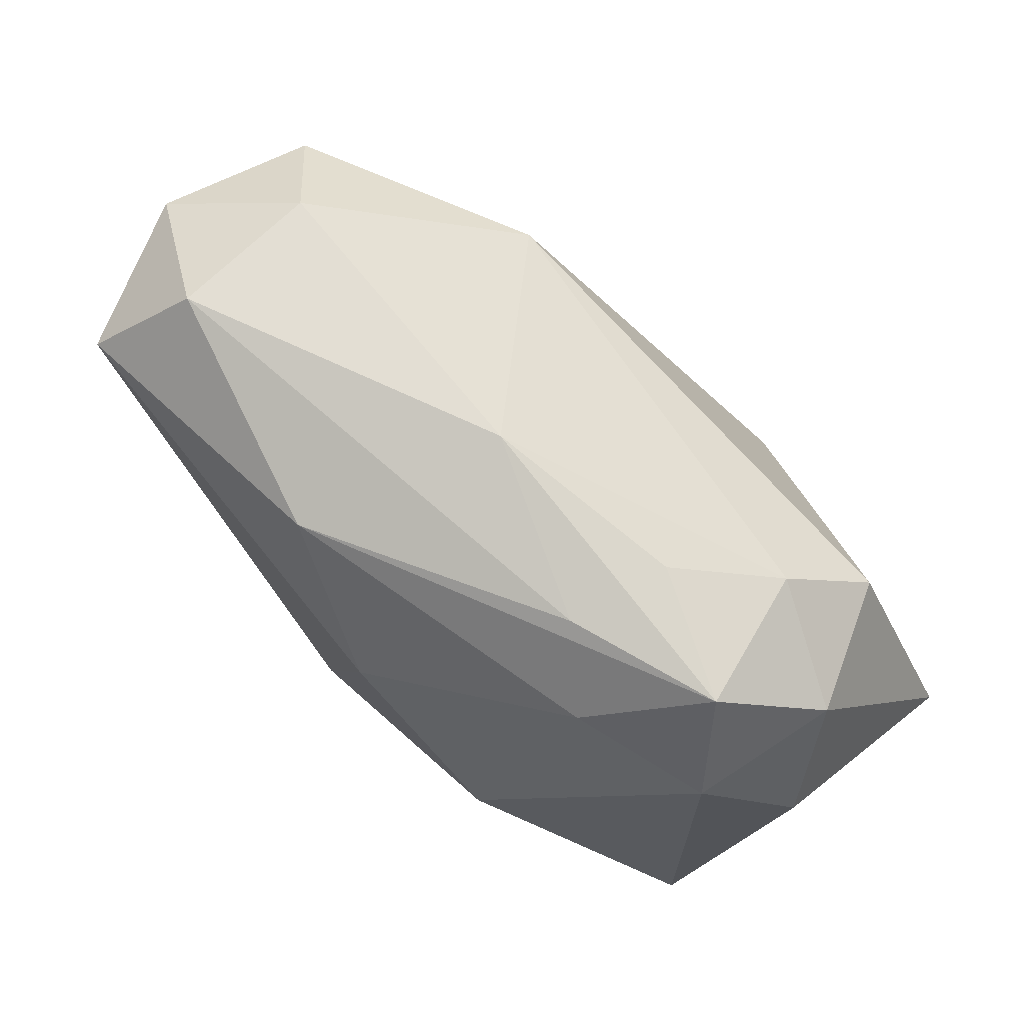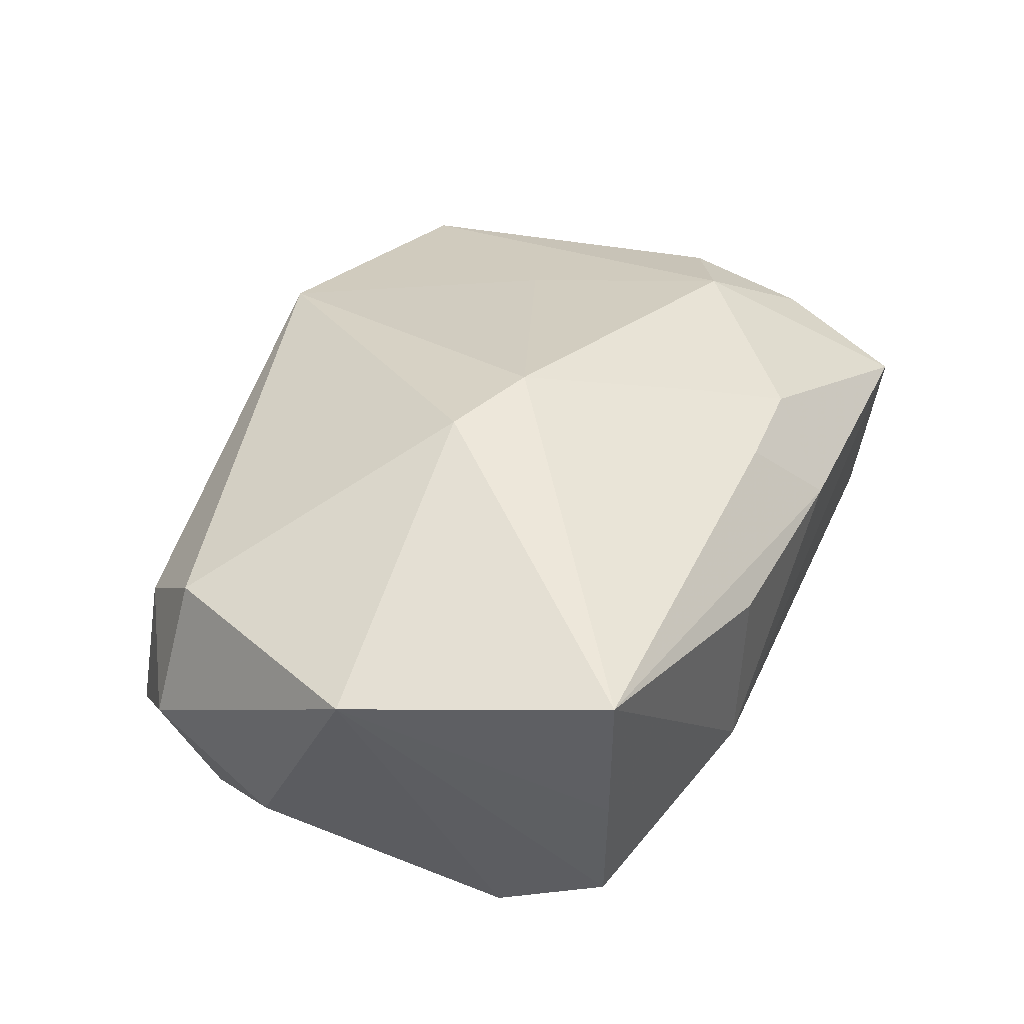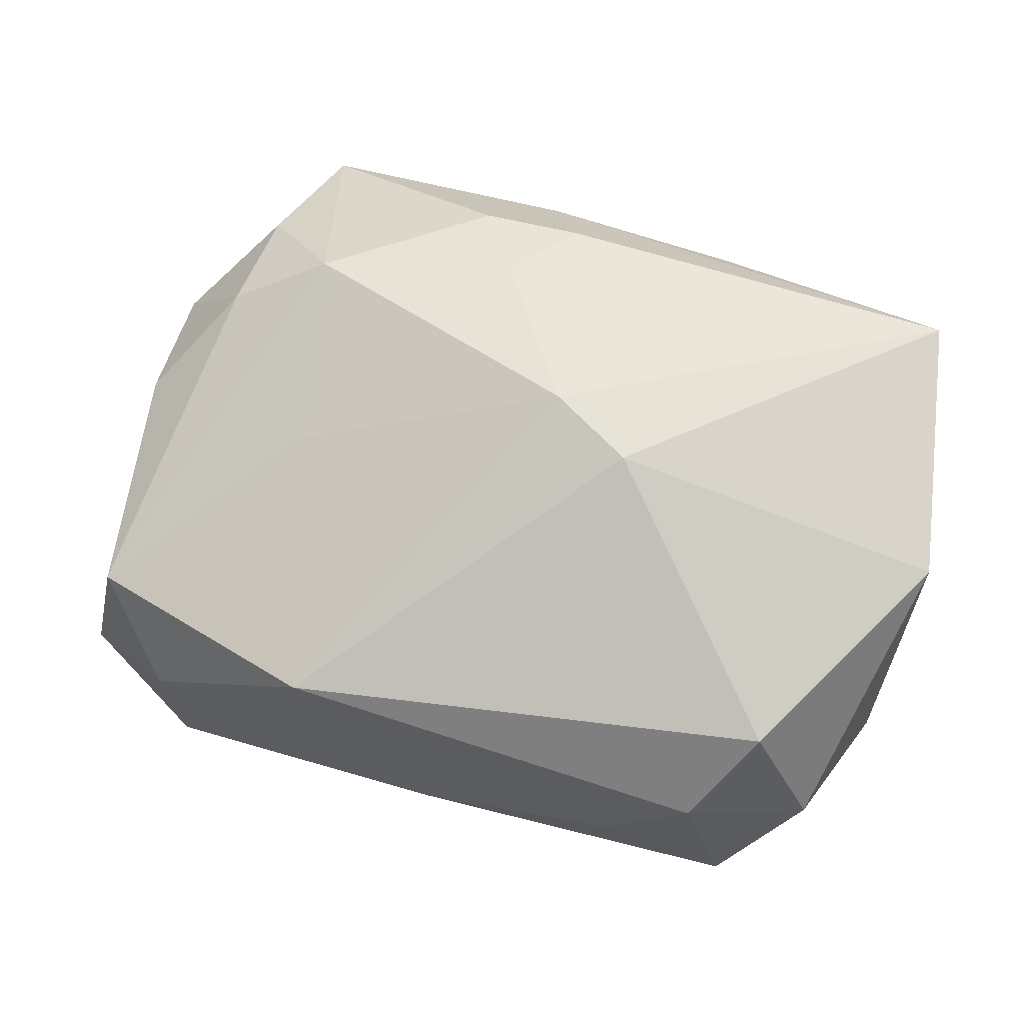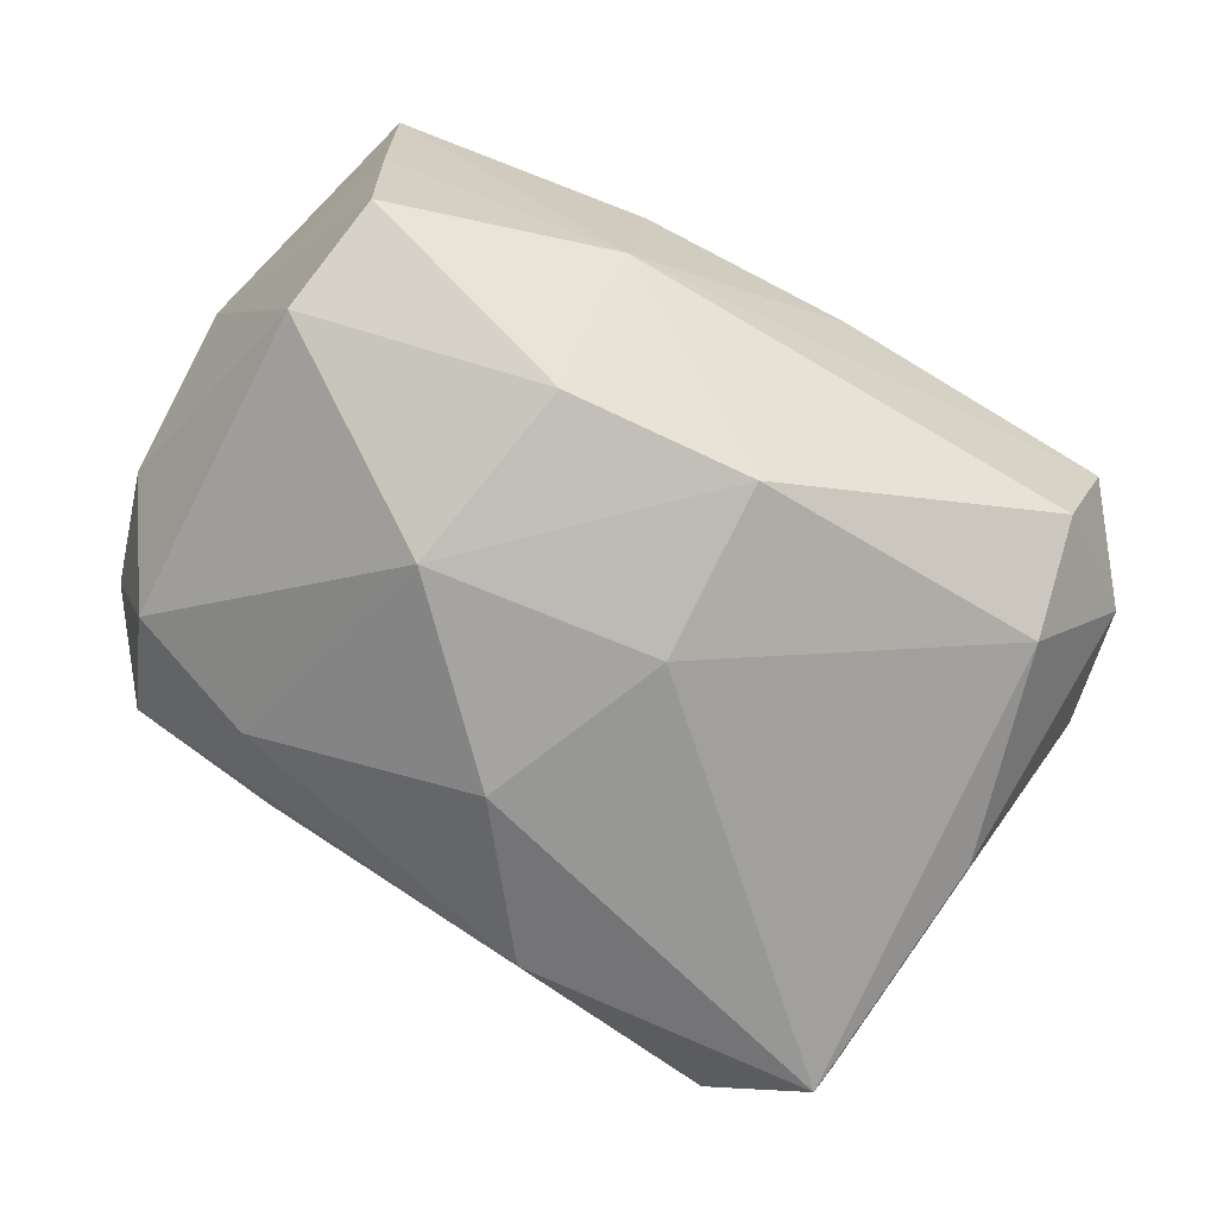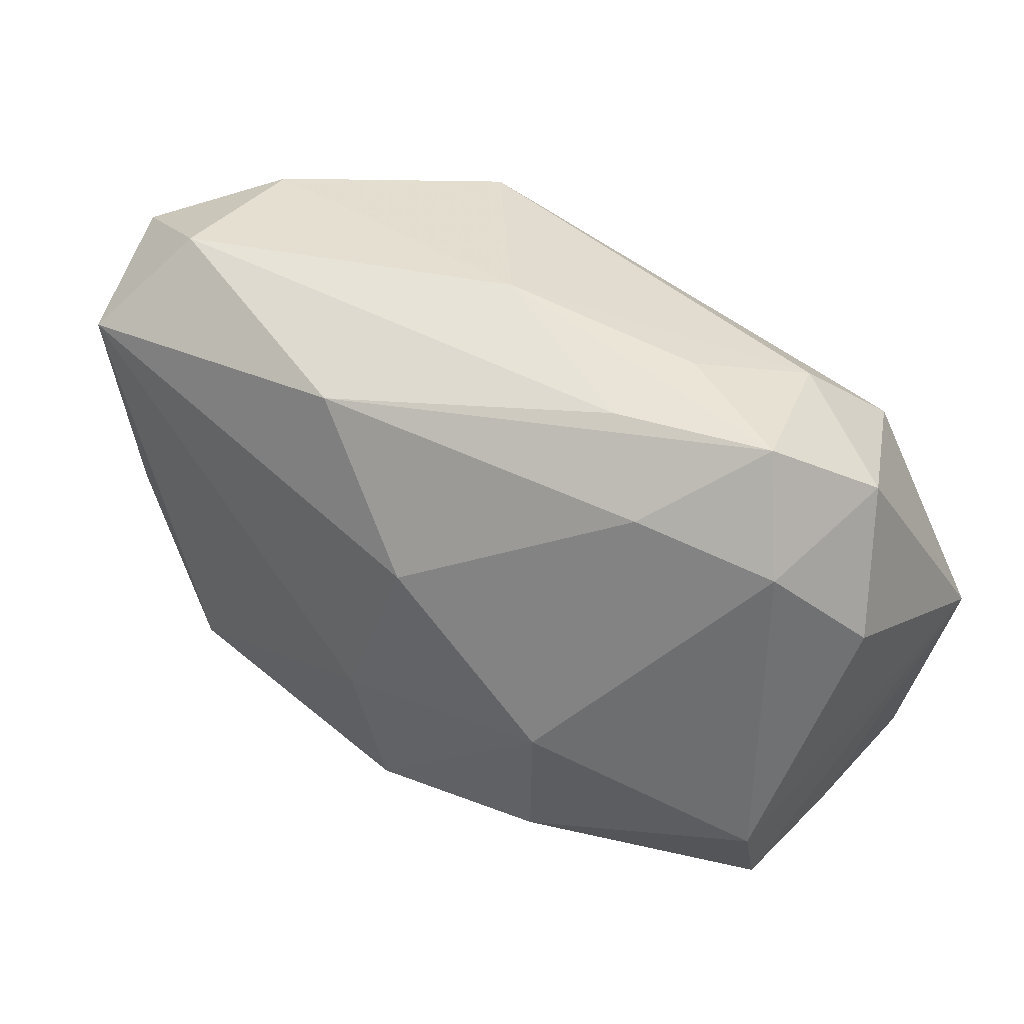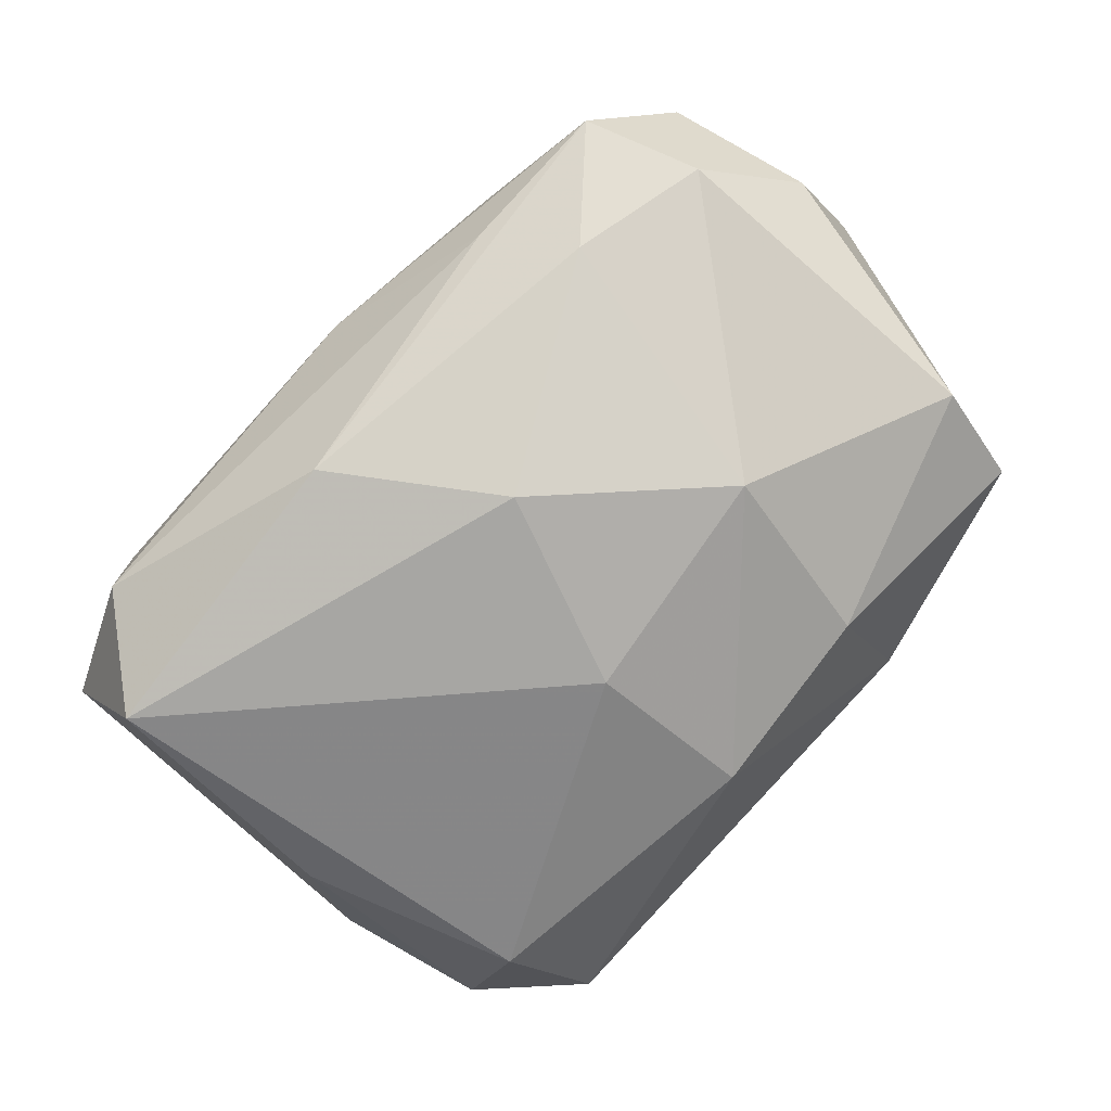
<metadata>
{"format":"obj","ext":"obj","renderer":"f3d","projection":"perspective","resolution":1024,"background":"white","views":[{"elev":67.2,"azim":-131.5,"up":"+Y"},{"elev":48.5,"azim":-66.0,"up":"+Z"},{"elev":66.2,"azim":-157.3,"up":"+Z"},{"elev":-66.5,"azim":-28.1,"up":"+Z"},{"elev":37.5,"azim":-141.8,"up":"+Y"},{"elev":-76.4,"azim":-131.7,"up":"+Z"}]}
</metadata>
<code>
v 0.0315 -4.501e-05 -0.0156
v -0.01687 0.02404 -0.008459
v 0.004383 0.0221 -0.01895
v -0.009869 0.001018 0.02277
v 0.03148 -0.006292 0.01016
v 0.01889 0.006008 0.01307
v 0.03453 -0.01987 -0.003883
v 0.03679 0.002338 0.00365
v 0.00724 -0.01513 0.0174
v -0.03457 0.01789 0.003424
v 0.03413 0.02381 -0.008897
v -0.01695 -0.003811 -0.0187
v 0.02377 -0.01036 0.01496
v 0.01196 -0.02124 0.01446
v -0.03278 -0.0133 -0.009085
v 0.02368 0.0278 -0.01414
v -0.0103 -0.02641 0.0125
v -0.03713 -0.001474 0.01744
v -0.01232 -0.02689 -0.002783
v -0.03723 0.006506 -0.001007
v 0.03024 -0.02677 0.004296
v 0.02914 0.02032 -0.02084
v -0.002554 0.0278 -0.00315
v -0.002592 -0.002246 0.02277
v -0.02895 0.01712 0.01406
v 0.02682 -0.01787 -0.01388
v 0.03173 0.02207 0.004248
v -0.02536 0.02319 0.007022
v 0.007364 -0.02713 0.009392
v 0.03841 -0.008372 0.0007051
v -0.0188 0.02514 -9.072e-05
v 0.02452 0.0278 -0.001507
v 0.009929 0.02705 0.01101
v 0.001771 -0.02003 -0.01653
v -0.01352 -0.0188 -0.01446
v 0.001835 -0.006099 -0.02039
v -0.03081 -0.02209 -0.004329
v -0.02914 0.02352 -0.004335
v 0.003417 -0.02173 0.01599
v -0.004726 0.009295 -0.02109
v -0.02172 0.01764 -0.01192
v -0.0309 -0.0222 0.007466
v -0.03069 -0.02209 0.02083
v -0.03239 0.01441 -0.007933
v 0.03207 -0.01619 0.007762
v 0.02584 -0.02609 -0.007819
f 28 33 23
f 28 25 33
f 3 16 22
f 33 24 6
f 6 27 33
f 15 37 18
f 1 26 22
f 22 26 36
f 4 24 33
f 33 25 4
f 4 25 18
f 23 38 31
f 31 28 23
f 38 28 31
f 22 16 11
f 27 8 11
f 11 8 30
f 30 1 11
f 11 1 22
f 33 27 32
f 23 33 32
f 32 16 23
f 27 11 32
f 32 11 16
f 38 3 41
f 2 3 38
f 16 3 2
f 2 38 23
f 23 16 2
f 13 6 24
f 27 6 13
f 20 15 18
f 12 41 40
f 40 41 3
f 40 36 12
f 40 3 22
f 22 36 40
f 43 39 24
f 24 4 43
f 43 4 18
f 30 8 5
f 5 8 27
f 27 13 5
f 9 13 24
f 14 13 9
f 24 39 9
f 9 39 14
f 15 20 44
f 38 41 44
f 12 15 44
f 44 41 12
f 10 20 18
f 18 25 10
f 10 28 38
f 25 28 10
f 38 44 10
f 10 44 20
f 34 36 26
f 12 36 34
f 7 1 30
f 26 1 7
f 19 34 46
f 26 7 46
f 46 34 26
f 42 37 19
f 19 43 42
f 18 37 42
f 42 43 18
f 39 43 29
f 14 39 29
f 35 34 19
f 19 37 35
f 37 15 35
f 35 15 12
f 12 34 35
f 45 5 13
f 30 5 45
f 17 43 19
f 19 29 17
f 17 29 43
f 19 46 21
f 21 29 19
f 21 46 7
f 14 29 21
f 21 7 30
f 30 45 21
f 21 13 14
f 21 45 13

</code>
